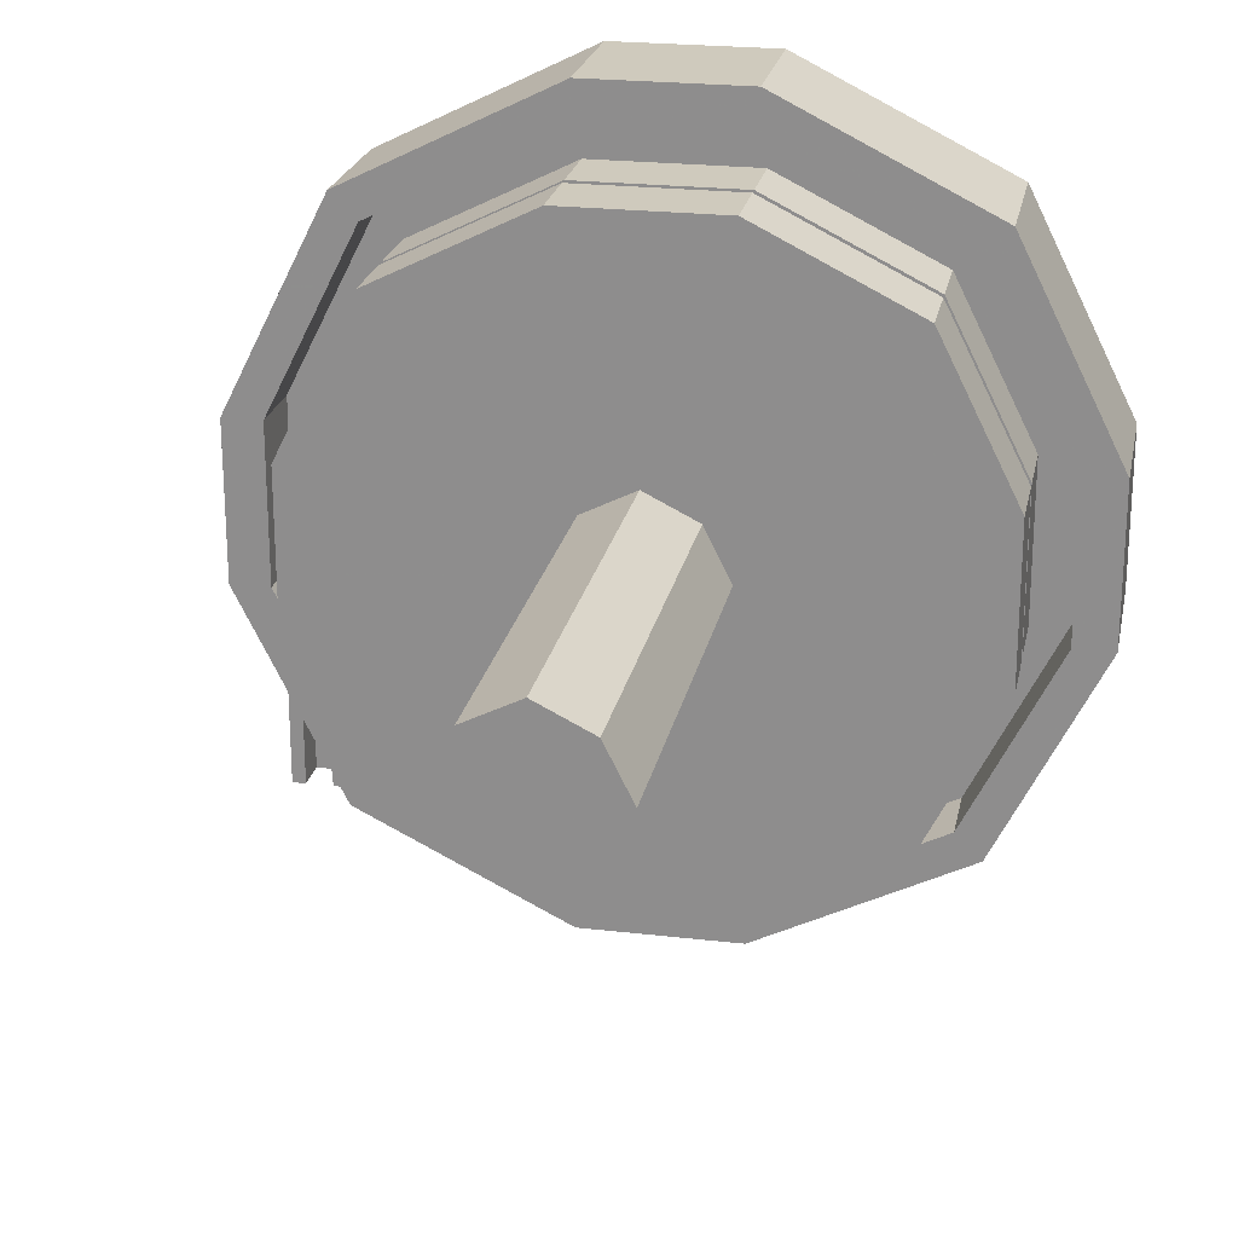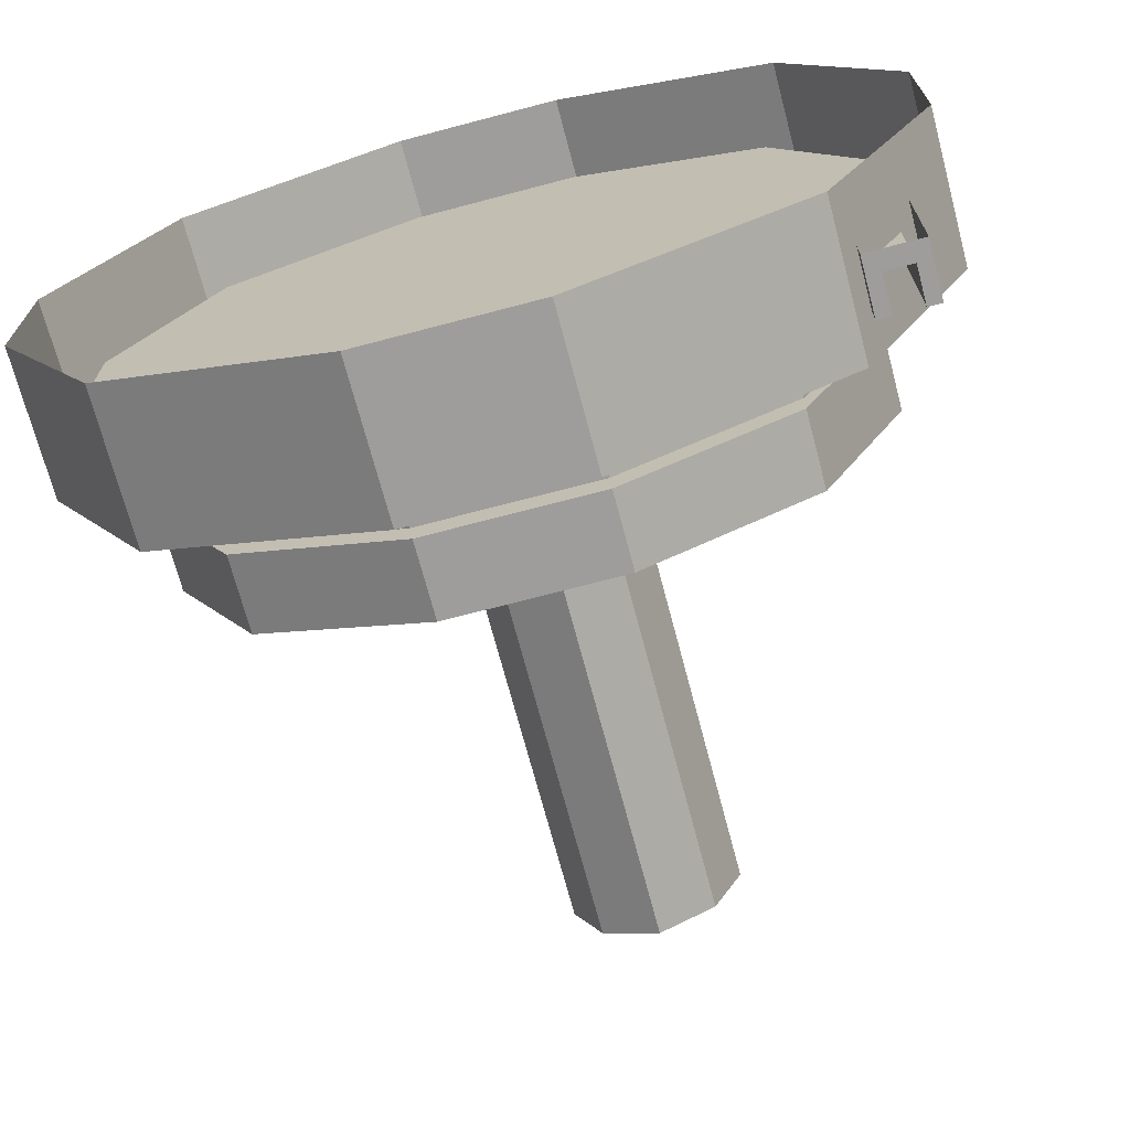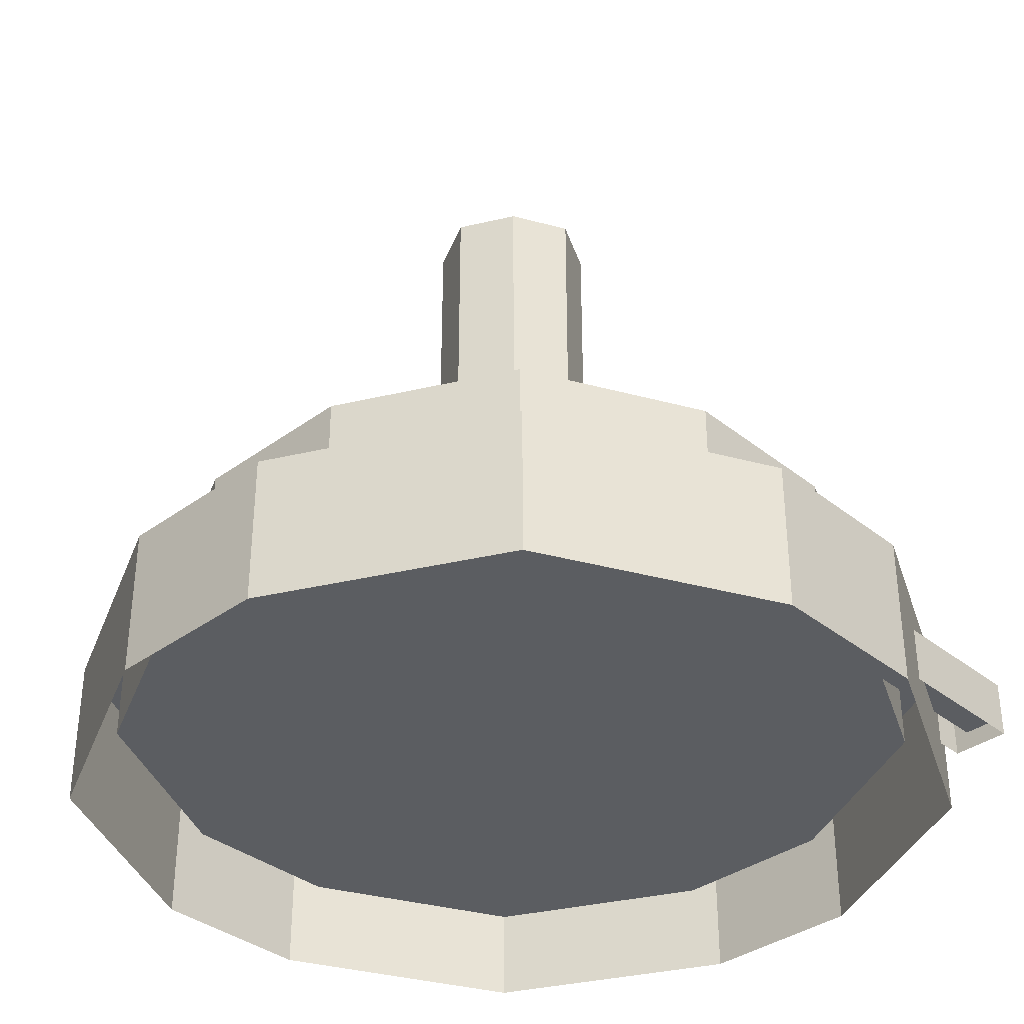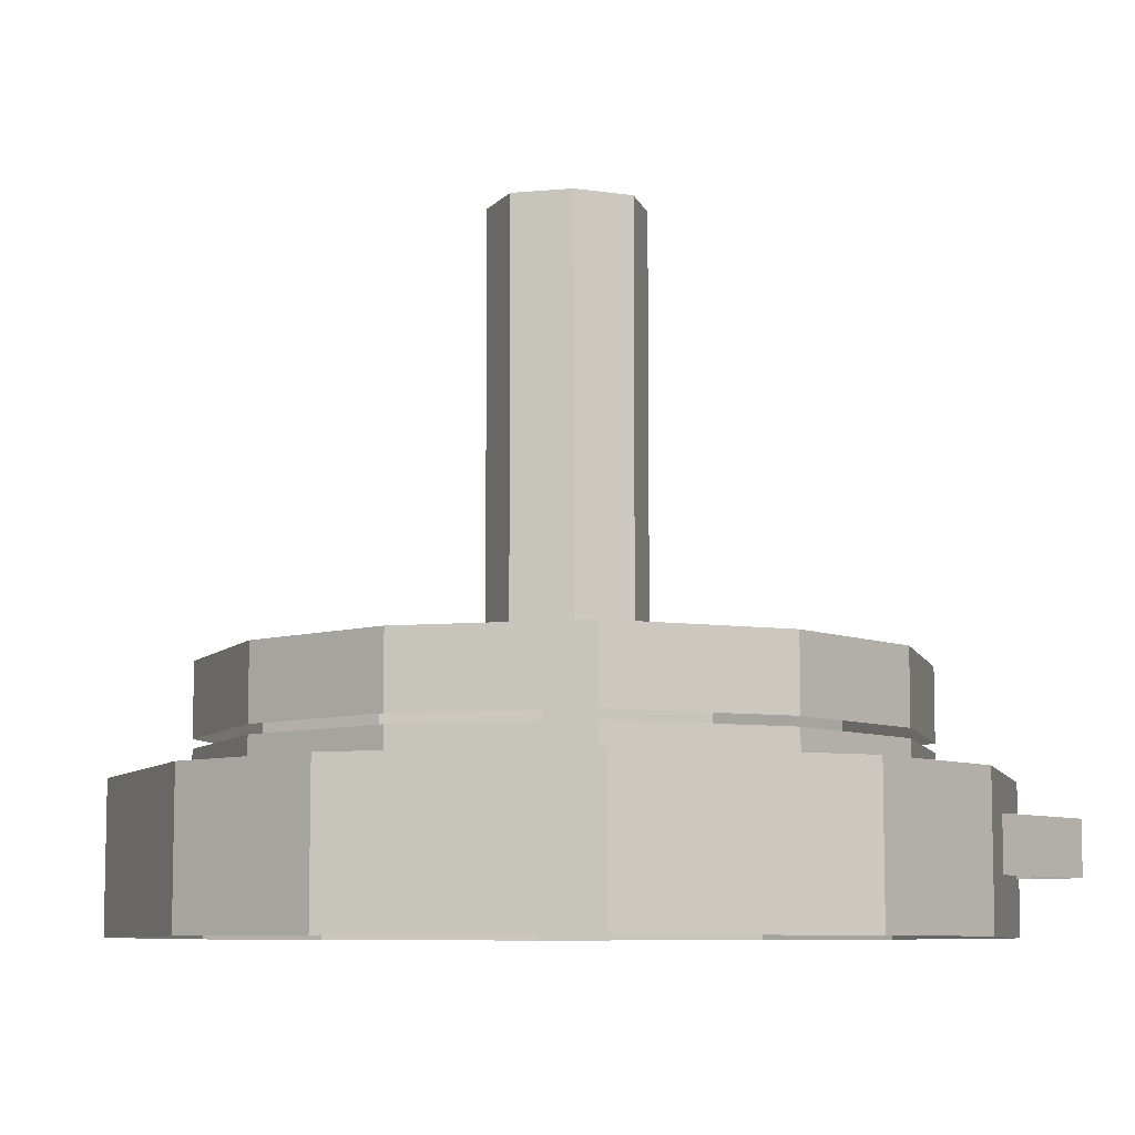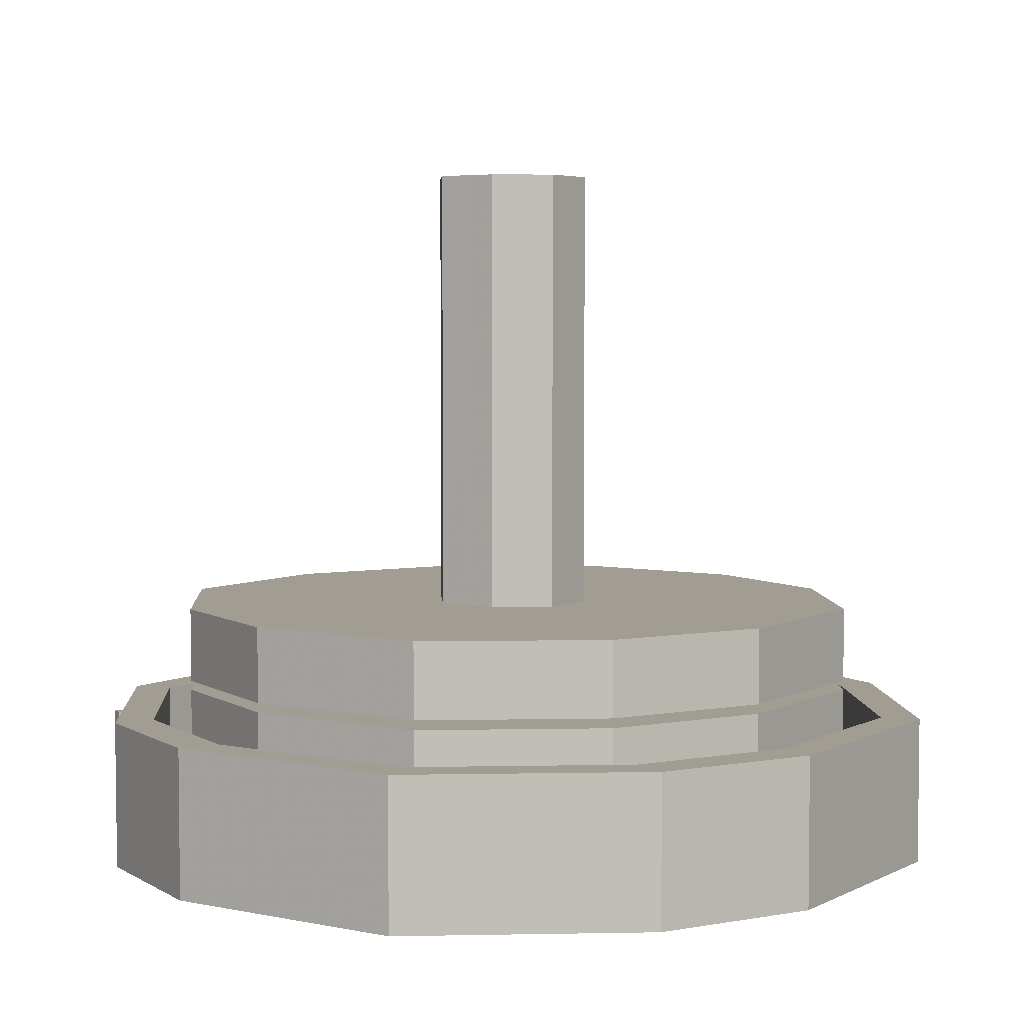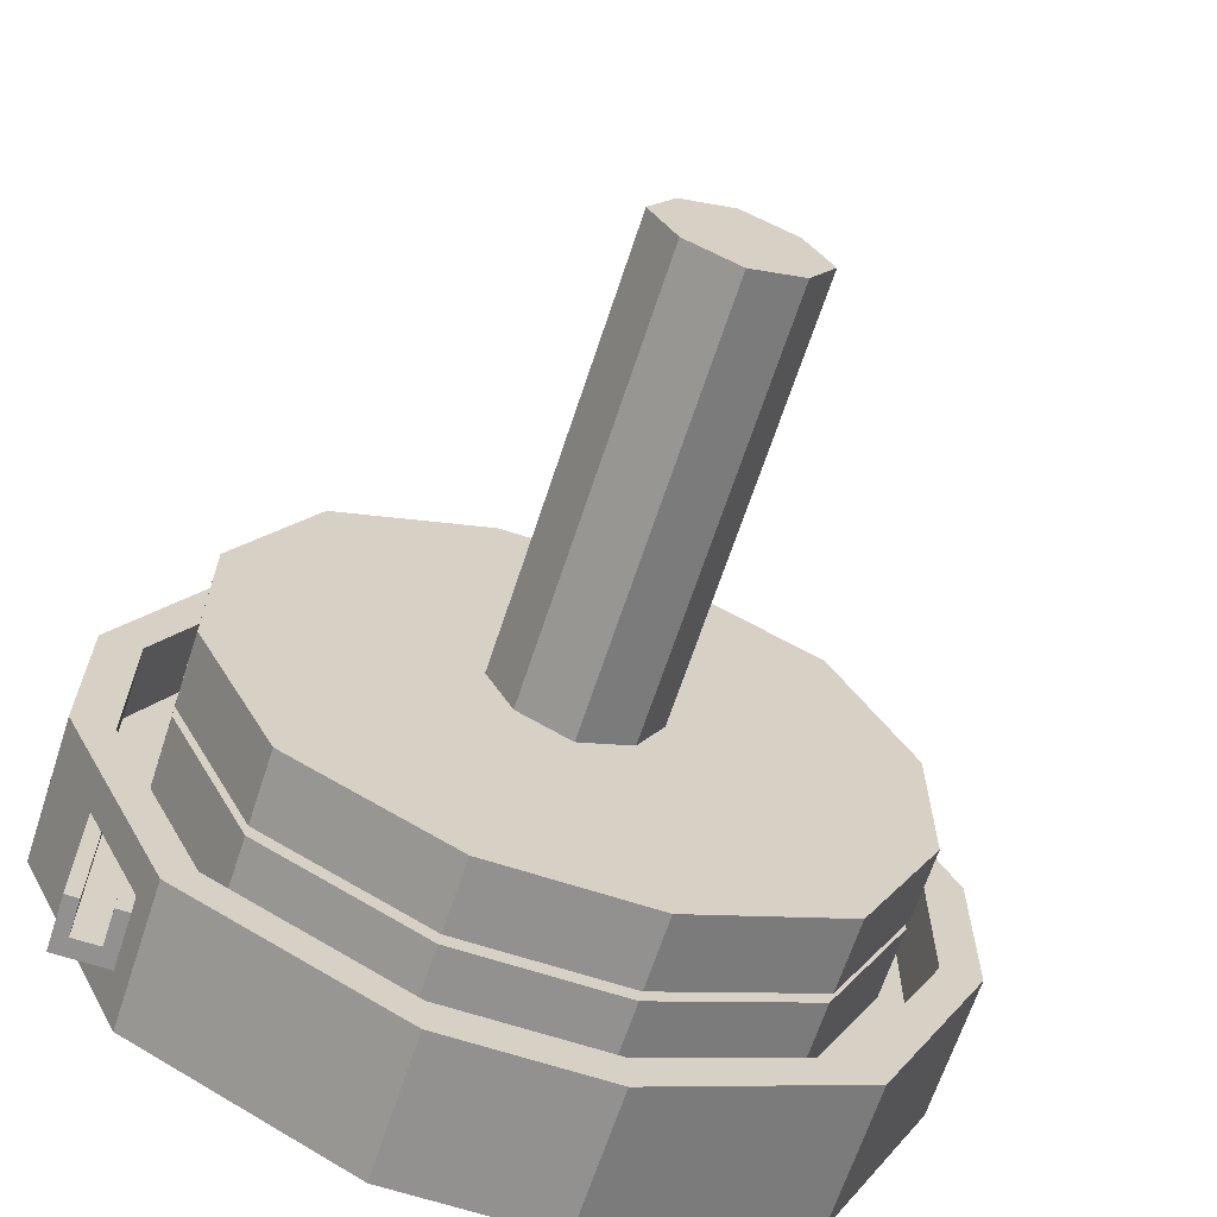
<metadata>
{"format":"obj","ext":"obj","renderer":"f3d","projection":"perspective","resolution":1024,"background":"white","views":[{"elev":23.0,"azim":-168.8,"up":"+Z"},{"elev":-70.6,"azim":14.8,"up":"+Z"},{"elev":-35.9,"azim":43.8,"up":"+Y"},{"elev":-8.0,"azim":40.8,"up":"+Y"},{"elev":4.7,"azim":-120.0,"up":"+Y"},{"elev":-66.1,"azim":161.8,"up":"+Z"}]}
</metadata>
<code>
o mill_back
v -1.2 0.64 1.2
v -1.2 0.32 1.2
v -1.62 0.32 0.36
v -1.62 0.64 0.36
v -1.62 0.64 -0.36
v -1.62 0.32 -0.36
v -1.2 0.32 -1.2
v -1.2 0.64 -1.2
v -0.36 0.32 -1.62
v -0.36 0.64 -1.62
v -0.36 0.64 1.62
v -0.36 0.32 1.62
v 0.36 0.32 -1.62
v 0.36 0.64 -1.62
v 0.36 0.64 1.62
v 0.36 0.32 1.62
v 1.2 0.32 -1.2
v 1.2 0.64 -1.2
v 1.2 0.64 1.2
v 1.2 0.32 1.2
v 1.62 0.32 -0.36
v 1.62 0.64 -0.36
v 1.62 0.64 0.36
v 1.62 0.32 0.36
v -1.32 0.64 -1.32
v -0.36 0.64 -1.8
v -1.8 0.64 -0.36
v -1.8 0.64 0.36
v -1.32 0.64 1.32
v -0.36 0.64 1.8
v 0.36 0.64 1.8
v 1.32 0.64 1.32
v 1.8 0.64 0.36
v 1.8 0.64 -0.36
v 1.32 0.64 -1.32
v 0.36 0.64 -1.8
v 0.36 1.12 -1.44
v -0.36 1.12 -1.44
v -1.08 1.12 -1.08
v -1.44 1.12 -0.36
v -1.44 1.12 0.36
v -1.08 1.12 1.08
v -0.36 1.12 1.44
v 0.36 1.12 1.44
v 1.08 1.12 1.08
v 1.44 1.12 0.36
v 1.44 1.12 -0.36
v 1.08 1.12 -1.08
v -1.08 0.8 -1.08
v -1.44 0.8 -0.36
v 1.44 0.8 -0.36
v 1.08 0.8 -1.08
v 0.36 0.8 -1.44
v -0.36 0.8 -1.44
v -1.44 0.8 0.36
v 1.44 0.8 0.36
v -1.08 0.8 1.08
v 1.08 0.8 1.08
v -0.36 0.8 1.44
v 0.36 0.8 1.44
v 0.36 0.76 -1.44
v -0.36 0.76 -1.44
v -1.08 0.76 -1.08
v -1.44 0.76 -0.36
v -1.44 0.76 0.36
v -1.08 0.76 1.08
v -0.36 0.76 1.44
v 0.36 0.76 1.44
v 1.08 0.76 1.08
v 1.44 0.76 0.36
v 1.44 0.76 -0.36
v 1.08 0.76 -1.08
v -1.08 0.44 -1.08
v -1.44 0.44 -0.36
v 1.44 0.44 -0.36
v 1.08 0.44 -1.08
v 0.36 0.44 -1.44
v -0.36 0.44 -1.44
v -1.44 0.44 0.36
v 1.44 0.44 0.36
v -1.08 0.44 1.08
v 1.08 0.44 1.08
v -0.36 0.44 1.44
v 0.36 0.44 1.44
v 0 3.04 -0.36
v -0.24 3.04 -0.24
v -0.36 3.04 0
v -0.24 3.04 0.24
v 0 3.04 0.36
v 0.24 3.04 0.24
v 0.36 3.04 0
v 0.24 3.04 -0.24
v 0 1.12 -0.36
v -0.24 1.12 -0.24
v -0.36 1.12 0
v -0.24 1.12 0.24
v 0 1.12 0.36
v 0.24 1.12 0.24
v 0.36 1.12 0
v 0.24 1.12 -0.24
v -1.32 0 -1.32
v -1.8 0 -0.36
v -1.8 0 0.36
v -1.32 0 1.32
v -0.36 0 1.8
v -0.36 0 -1.8
v 0.36 0 -1.8
v 0.36 0 1.8
v 1.32 0 1.32
v 1.32 0 -1.32
v 1.44 0.64 -1.08
v 1.44 0 -1.08
v 1.44 0.32 -1.08
v 1.56 0.32 -0.84
v 1.56 0 -0.84
v 1.56 0.64 -0.84
v 1.8 0 -0.36
v 1.44 0.48 -1.08
v 1.56 0.48 -0.84
v 1.44 0.32 -1.32
v 1.44 0.48 -1.32
v 1.44 0.48 -0.72
v 1.44 0.32 -0.72
v 1.56 0.32 -1.32
v 1.56 0.32 -0.48
v 1.56 0.48 -0.48
v 1.56 0.48 -1.32
v 1.62 0.24 -1.32
v 1.62 0.48 -1.32
v 1.62 0.48 -0.72
v 1.62 0.24 -0.72
v 1.38 0.24 -1.32
v 1.38 0.24 -1.2
v 1.38 0.48 -1.2
v 1.38 0.48 -1.32
v 1.38 0.32 -1.32
v 1.62 0.32 -1.32
v 1.8 0 0.36
f 1 2 3 4
f 5 6 7 8
f 8 7 9 10
f 11 12 2 1
f 10 9 13 14
f 15 16 12 11
f 14 13 17 18
f 19 20 16 15
f 18 17 21 22
f 23 24 20 19
f 4 3 6 5
f 22 21 24 23
f 25 8 10 26
f 27 5 8 25
f 28 4 5 27
f 29 1 4 28
f 1 29 30 11
f 11 30 31 15
f 15 31 32 19
f 19 32 33 23
f 23 33 34 22
f 35 18 22 34
f 36 14 18 35
f 26 10 14 36
f 37 38 39 40 41 42 43 44 45 46 47 48
f 49 50 40 39
f 51 52 48 47
f 52 53 37 48
f 54 49 39 38
f 50 55 41 40
f 56 51 47 46
f 55 57 42 41
f 58 56 46 45
f 57 59 43 42
f 60 58 45 44
f 53 54 38 37
f 59 60 44 43
f 61 62 63 64 65 66 67 68 69 70 71 72
f 73 74 64 63
f 75 76 72 71
f 76 77 61 72
f 78 73 63 62
f 74 79 65 64
f 80 75 71 70
f 79 81 66 65
f 82 80 70 69
f 81 83 67 66
f 84 82 69 68
f 77 78 62 61
f 83 84 68 67
f 85 86 87 88 89 90 91 92
f 93 94 86 85
f 94 95 87 86
f 95 96 88 87
f 96 97 89 88
f 97 98 90 89
f 98 99 91 90
f 99 100 92 91
f 100 93 85 92
f 7 6 3 2 12 16 20 24 21 17 13 9
f 25 101 102 27
f 28 103 104 29
f 29 104 105 30
f 26 106 101 25
f 36 107 106 26
f 30 105 108 31
f 31 108 109 32
f 35 110 107 36
f 110 35 111 112
f 112 113 114 115
f 115 116 34 117
f 118 111 116 119
f 120 121 122 123
f 124 125 126 127
f 128 129 130 131
f 132 133 134 135
f 135 134 118 121
f 120 123 125 124
f 127 119 130 129
f 136 135 121 120
f 132 136 137 128
f 124 127 129 137
f 32 109 138 33
f 27 102 103 28
f 33 138 117 34
o mill_front
v -1.2 0.64 1.2
v -1.2 0.32 1.2
v -1.62 0.32 0.36
v -1.62 0.64 0.36
v -1.62 0.64 -0.36
v -1.62 0.32 -0.36
v -1.2 0.32 -1.2
v -1.2 0.64 -1.2
v -0.36 0.32 -1.62
v -0.36 0.64 -1.62
v -0.36 0.64 1.62
v -0.36 0.32 1.62
v 0.36 0.32 -1.62
v 0.36 0.64 -1.62
v 0.36 0.64 1.62
v 0.36 0.32 1.62
v 1.2 0.32 -1.2
v 1.2 0.64 -1.2
v 1.2 0.64 1.2
v 1.2 0.32 1.2
v 1.62 0.32 -0.36
v 1.62 0.64 -0.36
v 1.62 0.64 0.36
v 1.62 0.32 0.36
v -1.32 0.64 -1.32
v -0.36 0.64 -1.8
v -1.8 0.64 -0.36
v -1.8 0.64 0.36
v -1.32 0.64 1.32
v -0.36 0.64 1.8
v 0.36 0.64 1.8
v 1.32 0.64 1.32
v 1.8 0.64 0.36
v 1.8 0.64 -0.36
v 1.32 0.64 -1.32
v 0.36 0.64 -1.8
v 0.36 1.12 -1.44
v -0.36 1.12 -1.44
v -1.08 1.12 -1.08
v -1.44 1.12 -0.36
v -1.44 1.12 0.36
v -1.08 1.12 1.08
v -0.36 1.12 1.44
v 0.36 1.12 1.44
v 1.08 1.12 1.08
v 1.44 1.12 0.36
v 1.44 1.12 -0.36
v 1.08 1.12 -1.08
v -1.08 0.8 -1.08
v -1.44 0.8 -0.36
v 1.44 0.8 -0.36
v 1.08 0.8 -1.08
v 0.36 0.8 -1.44
v -0.36 0.8 -1.44
v -1.44 0.8 0.36
v 1.44 0.8 0.36
v -1.08 0.8 1.08
v 1.08 0.8 1.08
v -0.36 0.8 1.44
v 0.36 0.8 1.44
v 0.36 0.76 -1.44
v -0.36 0.76 -1.44
v -1.08 0.76 -1.08
v -1.44 0.76 -0.36
v -1.44 0.76 0.36
v -1.08 0.76 1.08
v -0.36 0.76 1.44
v 0.36 0.76 1.44
v 1.08 0.76 1.08
v 1.44 0.76 0.36
v 1.44 0.76 -0.36
v 1.08 0.76 -1.08
v -1.08 0.44 -1.08
v -1.44 0.44 -0.36
v 1.44 0.44 -0.36
v 1.08 0.44 -1.08
v 0.36 0.44 -1.44
v -0.36 0.44 -1.44
v -1.44 0.44 0.36
v 1.44 0.44 0.36
v -1.08 0.44 1.08
v 1.08 0.44 1.08
v -0.36 0.44 1.44
v 0.36 0.44 1.44
v 0 3.04 -0.36
v -0.24 3.04 -0.24
v -0.36 3.04 0
v -0.24 3.04 0.24
v 0 3.04 0.36
v 0.24 3.04 0.24
v 0.36 3.04 0
v 0.24 3.04 -0.24
v 0 1.12 -0.36
v -0.24 1.12 -0.24
v -0.36 1.12 0
v -0.24 1.12 0.24
v 0 1.12 0.36
v 0.24 1.12 0.24
v 0.36 1.12 0
v 0.24 1.12 -0.24
v -1.32 0 -1.32
v -1.8 0 -0.36
v -1.8 0 0.36
v -1.32 0 1.32
v -0.36 0 1.8
v -0.36 0 -1.8
v 0.36 0 -1.8
v 0.36 0 1.8
v 1.32 0 1.32
v 1.32 0 -1.32
v 1.44 0.64 -1.08
v 1.44 0 -1.08
v 1.44 0.32 -1.08
v 1.56 0.32 -0.84
v 1.56 0 -0.84
v 1.56 0.64 -0.84
v 1.8 0 -0.36
v 1.44 0.48 -1.08
v 1.56 0.48 -0.84
v 1.44 0.32 -1.32
v 1.44 0.48 -1.32
v 1.44 0.48 -0.72
v 1.44 0.32 -0.72
v 1.56 0.32 -1.32
v 1.56 0.32 -0.48
v 1.56 0.48 -0.48
v 1.56 0.48 -1.32
v 1.62 0.24 -1.32
v 1.62 0.48 -1.32
v 1.62 0.48 -0.72
v 1.62 0.24 -0.72
v 1.38 0.24 -1.32
v 1.38 0.24 -1.2
v 1.38 0.48 -1.2
v 1.38 0.48 -1.32
v 1.38 0.32 -1.32
v 1.62 0.32 -1.32
v 1.8 0 0.36
f 139 140 141 142
f 143 144 145 146
f 146 145 147 148
f 149 150 140 139
f 148 147 151 152
f 153 154 150 149
f 152 151 155 156
f 157 158 154 153
f 156 155 159 160
f 161 162 158 157
f 142 141 144 143
f 160 159 162 161
f 163 146 148 164
f 165 143 146 163
f 166 142 143 165
f 167 139 142 166
f 139 167 168 149
f 149 168 169 153
f 153 169 170 157
f 157 170 171 161
f 161 171 172 160
f 173 156 160 172
f 174 152 156 173
f 164 148 152 174
f 175 176 177 178 179 180 181 182 183 184 185 186
f 187 188 178 177
f 189 190 186 185
f 190 191 175 186
f 192 187 177 176
f 188 193 179 178
f 194 189 185 184
f 193 195 180 179
f 196 194 184 183
f 195 197 181 180
f 198 196 183 182
f 191 192 176 175
f 197 198 182 181
f 199 200 201 202 203 204 205 206 207 208 209 210
f 211 212 202 201
f 213 214 210 209
f 214 215 199 210
f 216 211 201 200
f 212 217 203 202
f 218 213 209 208
f 217 219 204 203
f 220 218 208 207
f 219 221 205 204
f 222 220 207 206
f 215 216 200 199
f 221 222 206 205
f 223 224 225 226 227 228 229 230
f 231 232 224 223
f 232 233 225 224
f 233 234 226 225
f 234 235 227 226
f 235 236 228 227
f 236 237 229 228
f 237 238 230 229
f 238 231 223 230
f 145 144 141 140 150 154 158 162 159 155 151 147
f 163 239 240 165
f 166 241 242 167
f 167 242 243 168
f 164 244 239 163
f 174 245 244 164
f 168 243 246 169
f 169 246 247 170
f 173 248 245 174
f 248 173 249 250
f 250 251 252 253
f 253 254 172 255
f 256 249 254 257
f 258 259 260 261
f 262 263 264 265
f 266 267 268 269
f 270 271 272 273
f 273 272 256 259
f 258 261 263 262
f 265 257 268 267
f 274 273 259 258
f 270 274 275 266
f 262 265 267 275
f 170 247 276 171
f 165 240 241 166
f 171 276 255 172

</code>
